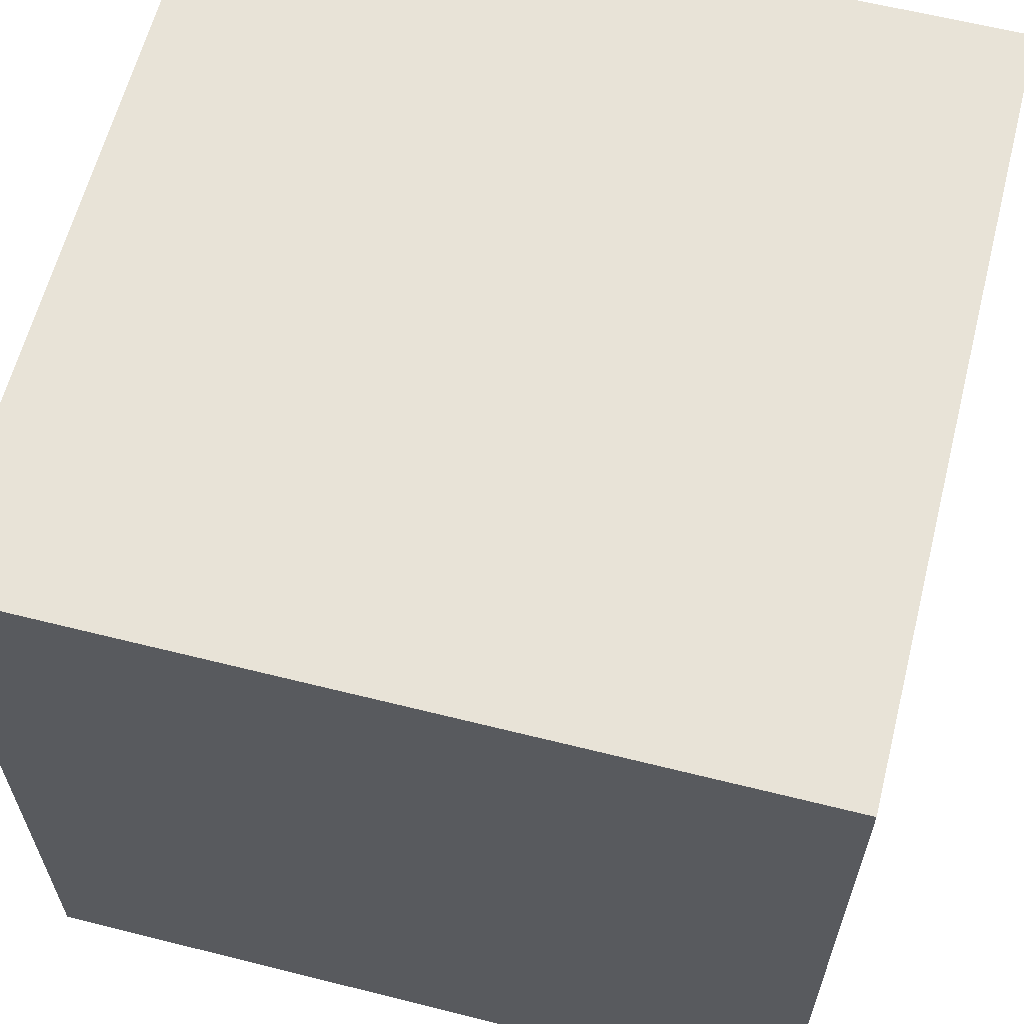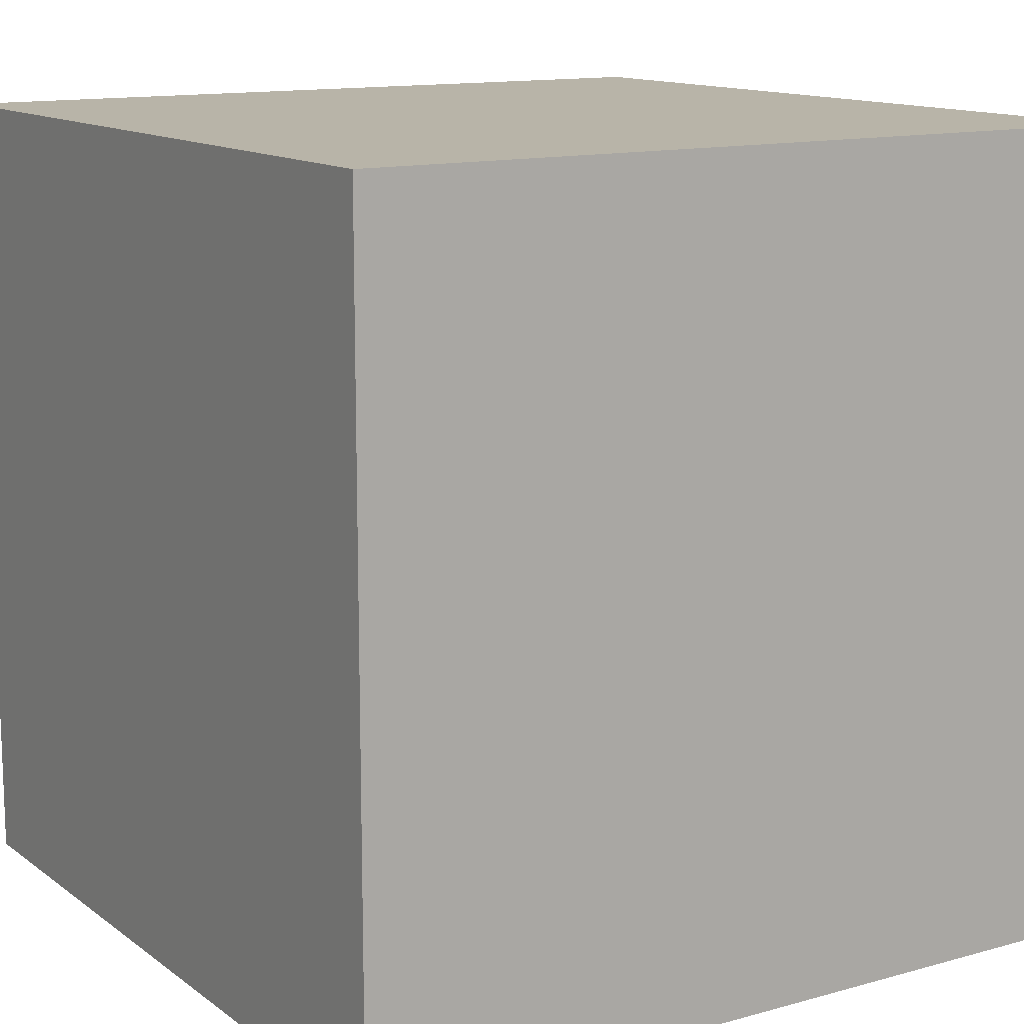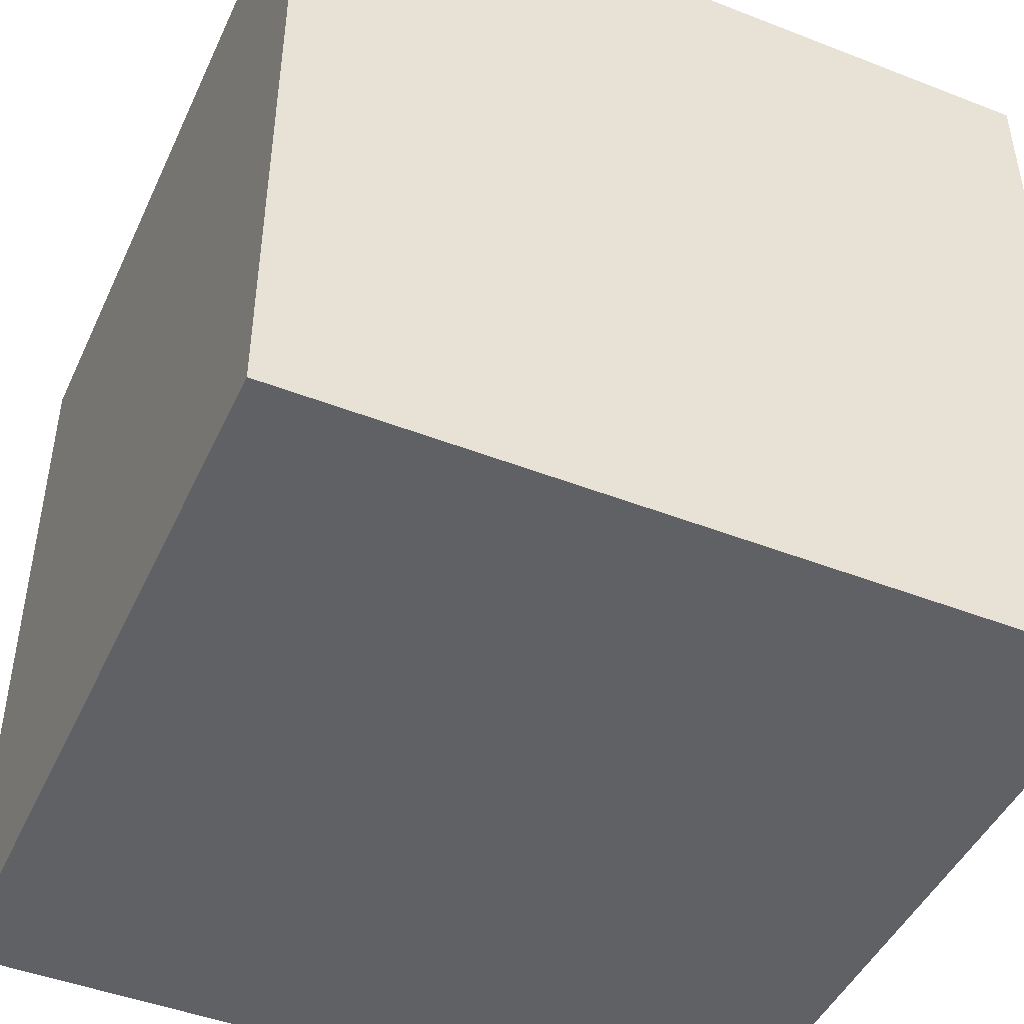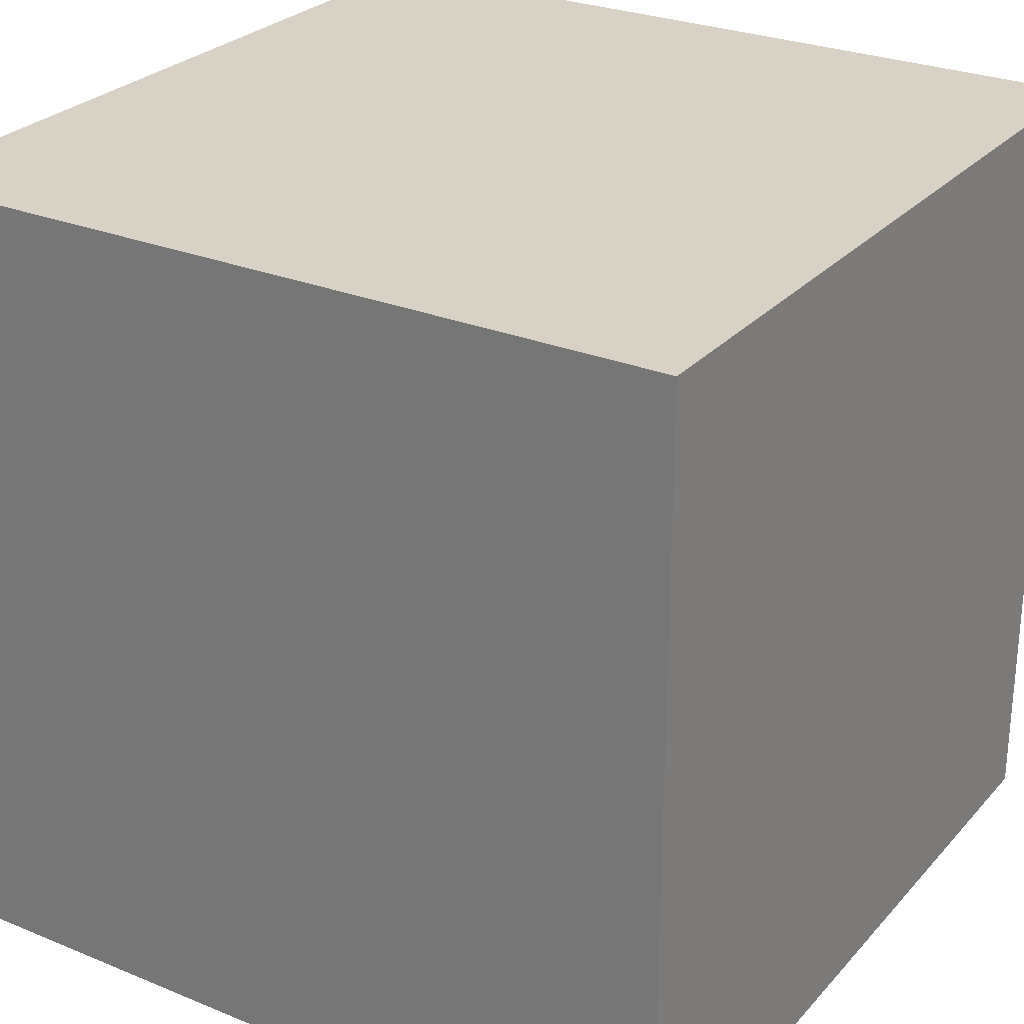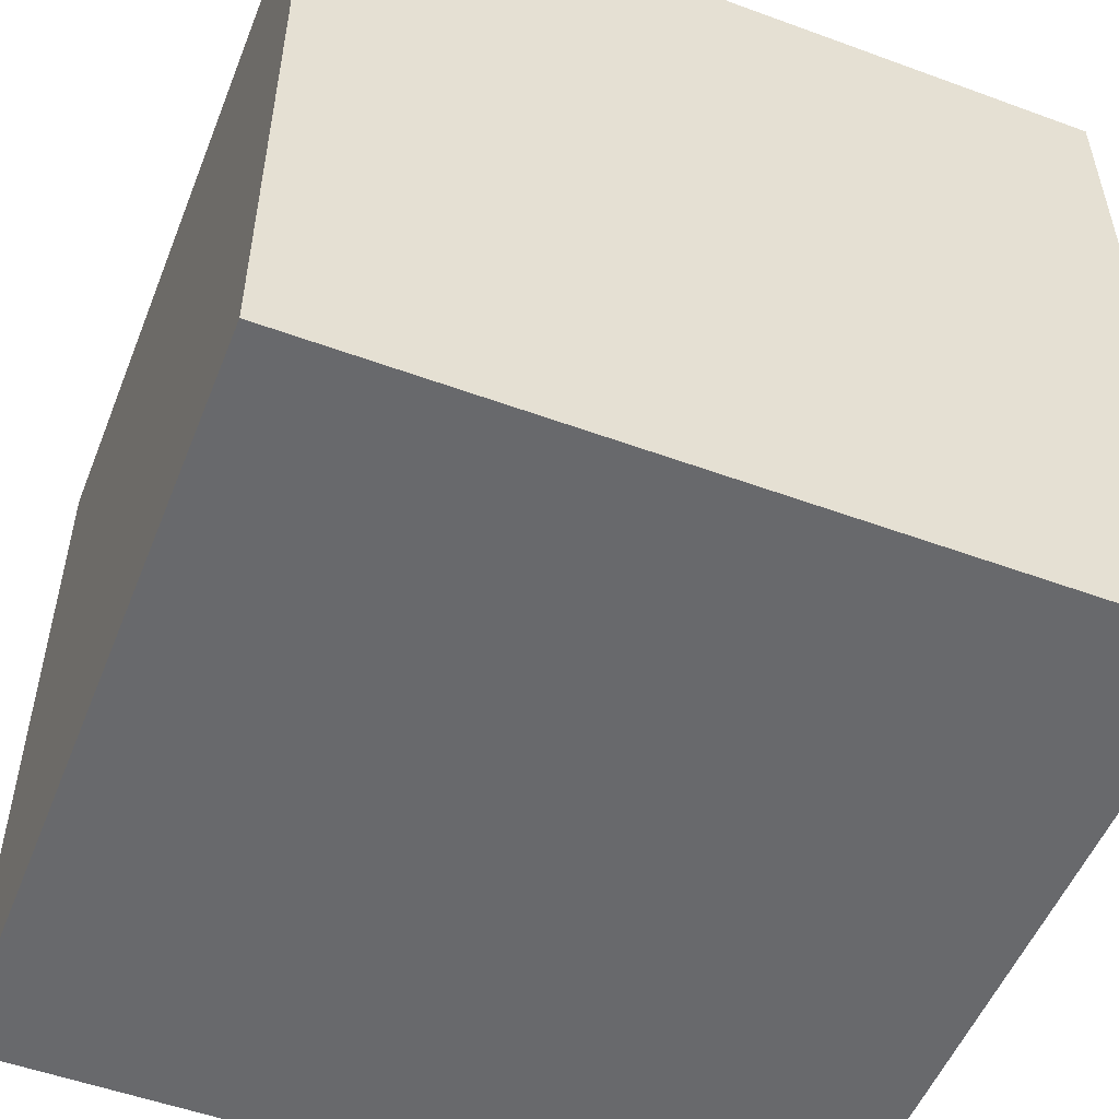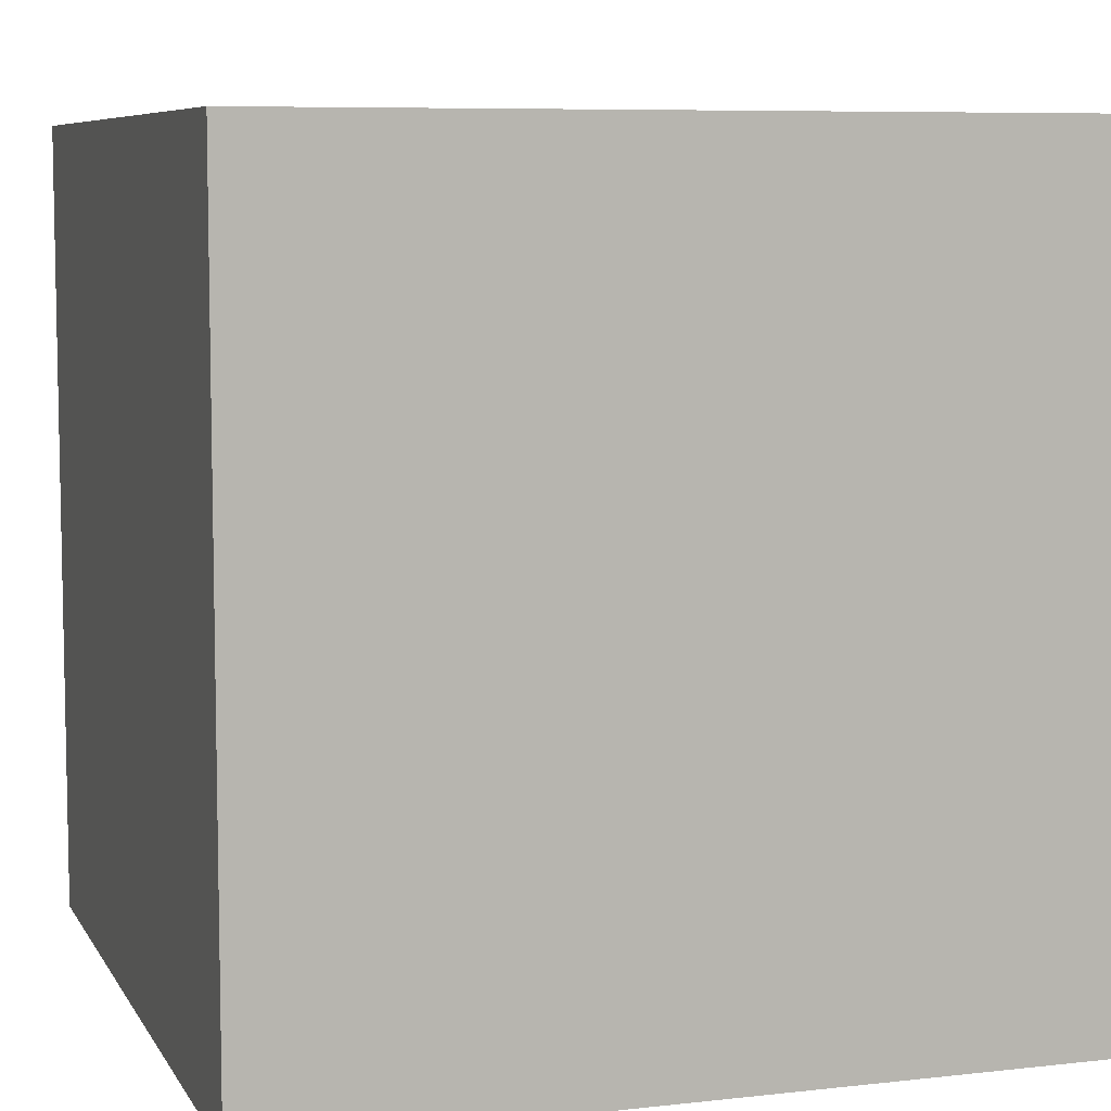
<metadata>
{"format":"obj","ext":"obj","renderer":"f3d","projection":"perspective","resolution":1024,"background":"white","views":[{"elev":62.0,"azim":14.3,"up":"+Z"},{"elev":13.0,"azim":57.6,"up":"+Z"},{"elev":-46.1,"azim":156.0,"up":"+Z"},{"elev":27.3,"azim":-57.7,"up":"+Y"},{"elev":-52.7,"azim":158.5,"up":"+Y"},{"elev":7.4,"azim":72.1,"up":"+Y"}]}
</metadata>
<code>
v  1.853 0 4.552
v  4.393 0 4.552
v  4.393 0 7.093
v  1.853 0 7.093
v  4.393 2.541 7.093
v  4.393 2.541 4.552
v  1.853 2.541 4.552
v  1.853 2.541 7.093
g Box01
f 1 2 3 4
f 5 6 7 8
f 3 5 8 4
f 2 6 5 3
f 1 7 6 2
f 4 8 7 1

</code>
